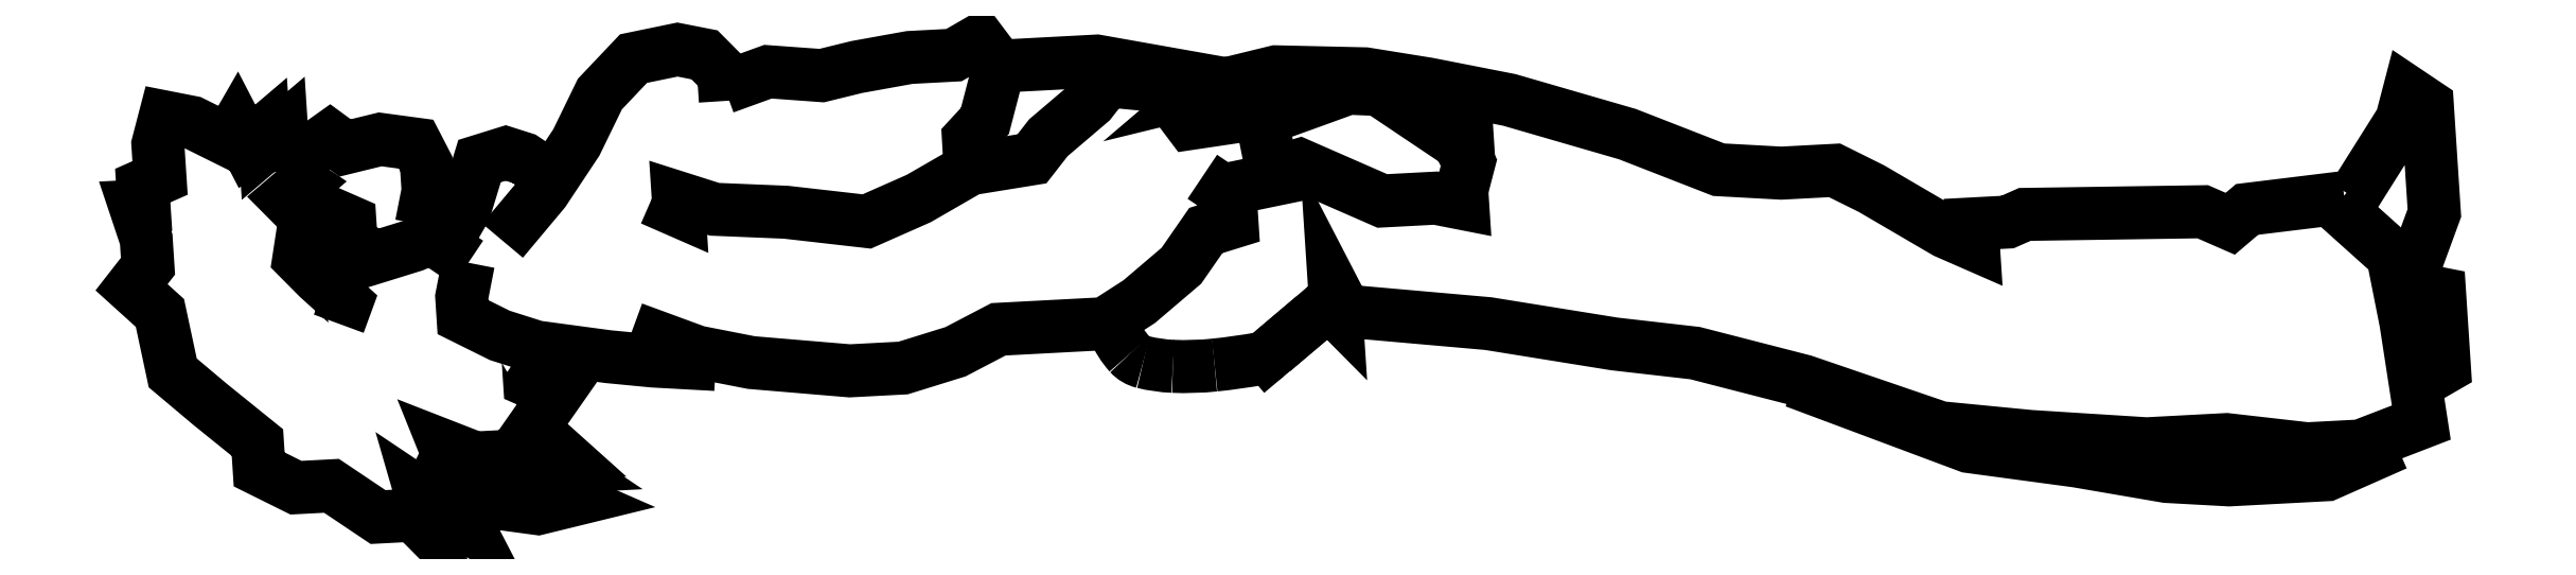
<metadata>
{"format":"dxf","ext":"dxf","renderer":"ezdxf+matplotlib","layout":"modelspace","background":"white","min_lineweight":24,"dpi":150}
</metadata>
<code>
0
SECTION
2
ENTITIES
0
INSERT
8
0
2
PER9
10
4.438e+05
20
4.485e+06
30
0
41
-1
50
90
0
ENDSEC
0
EOF

</code>
